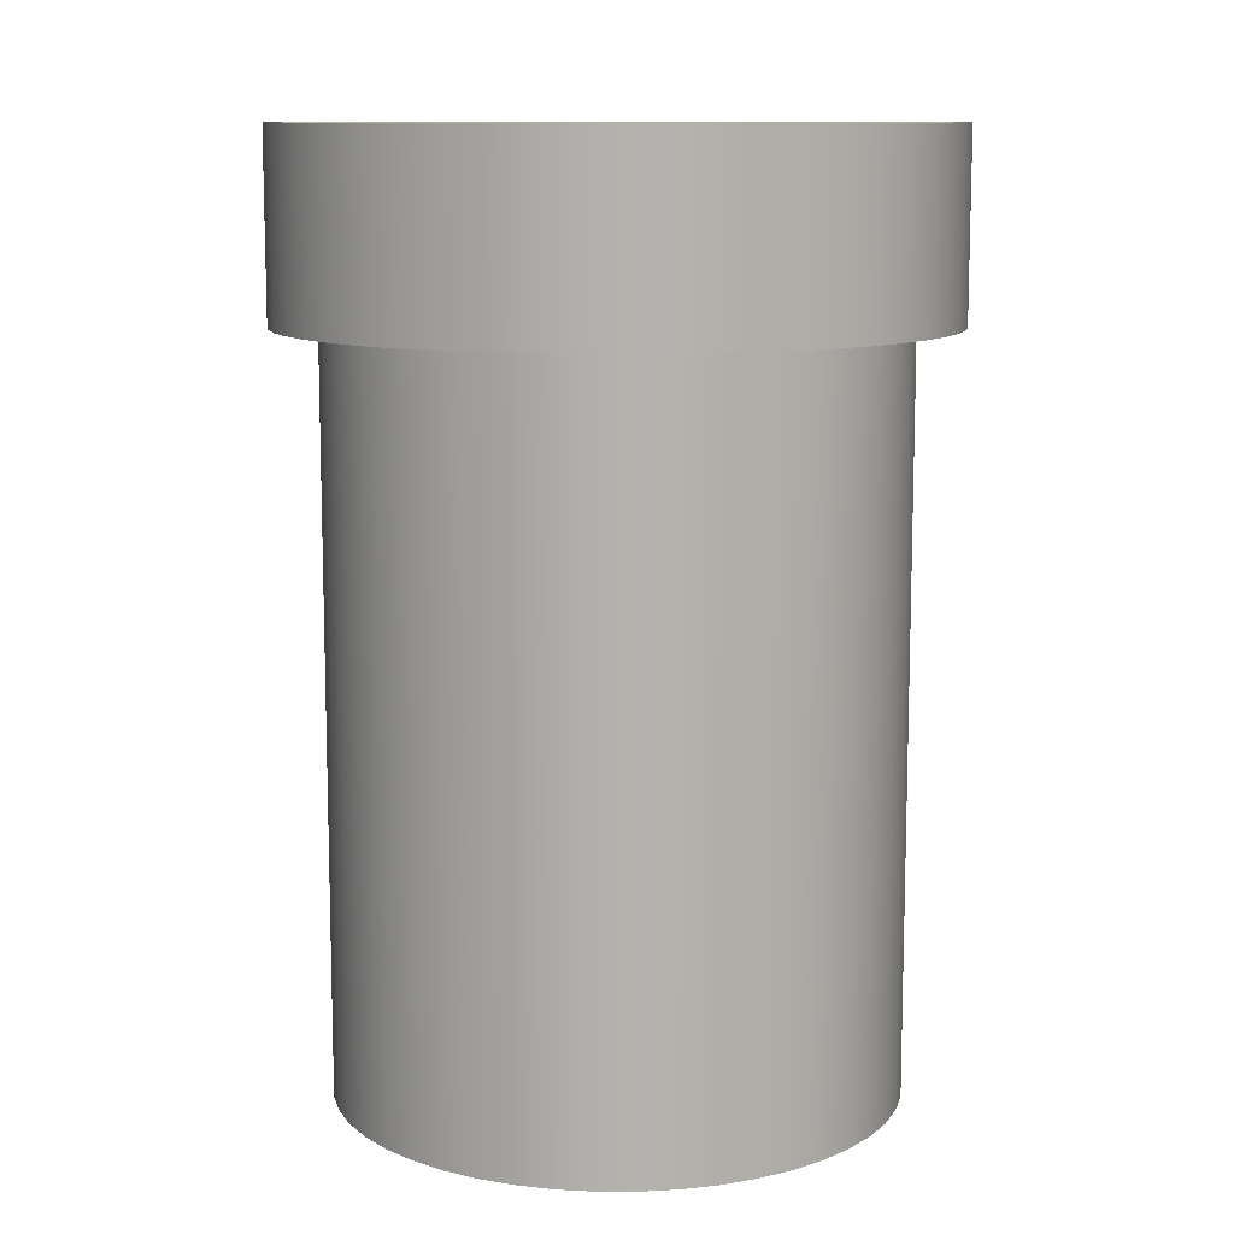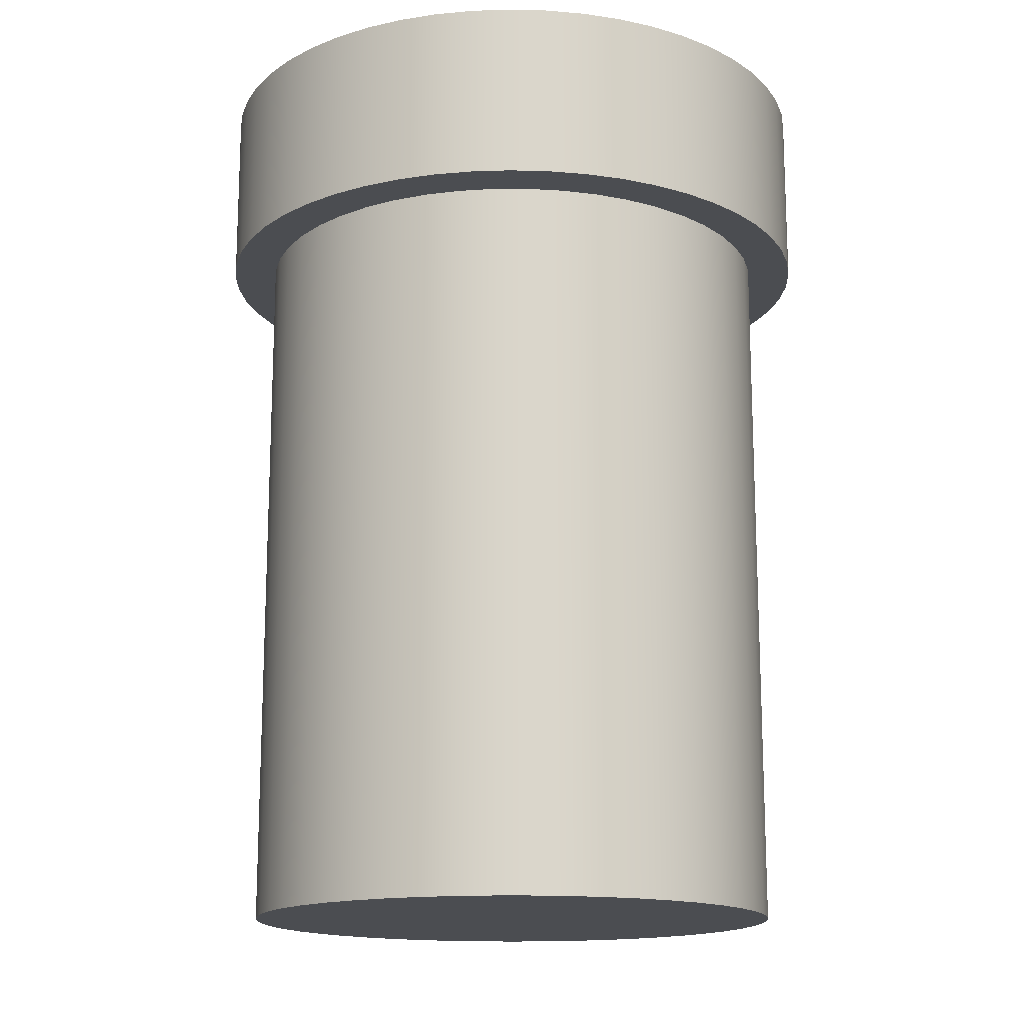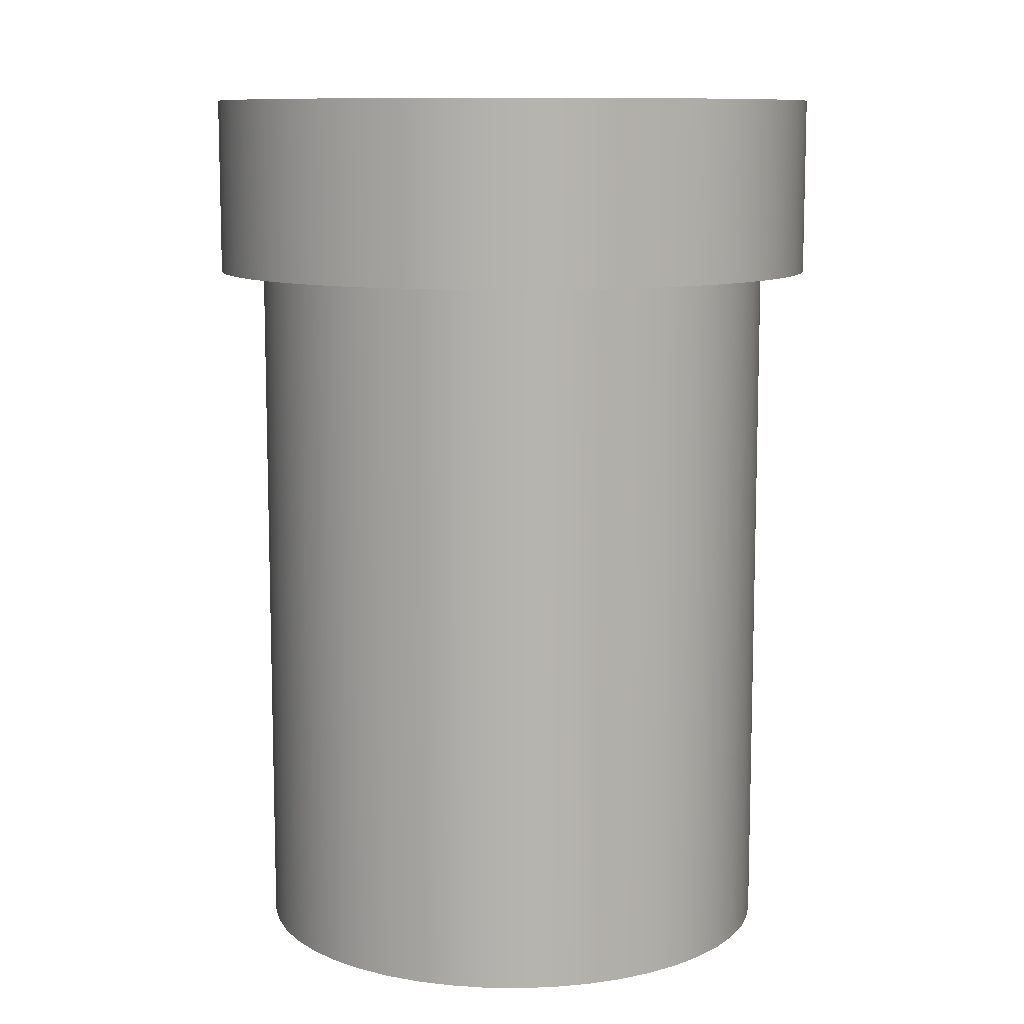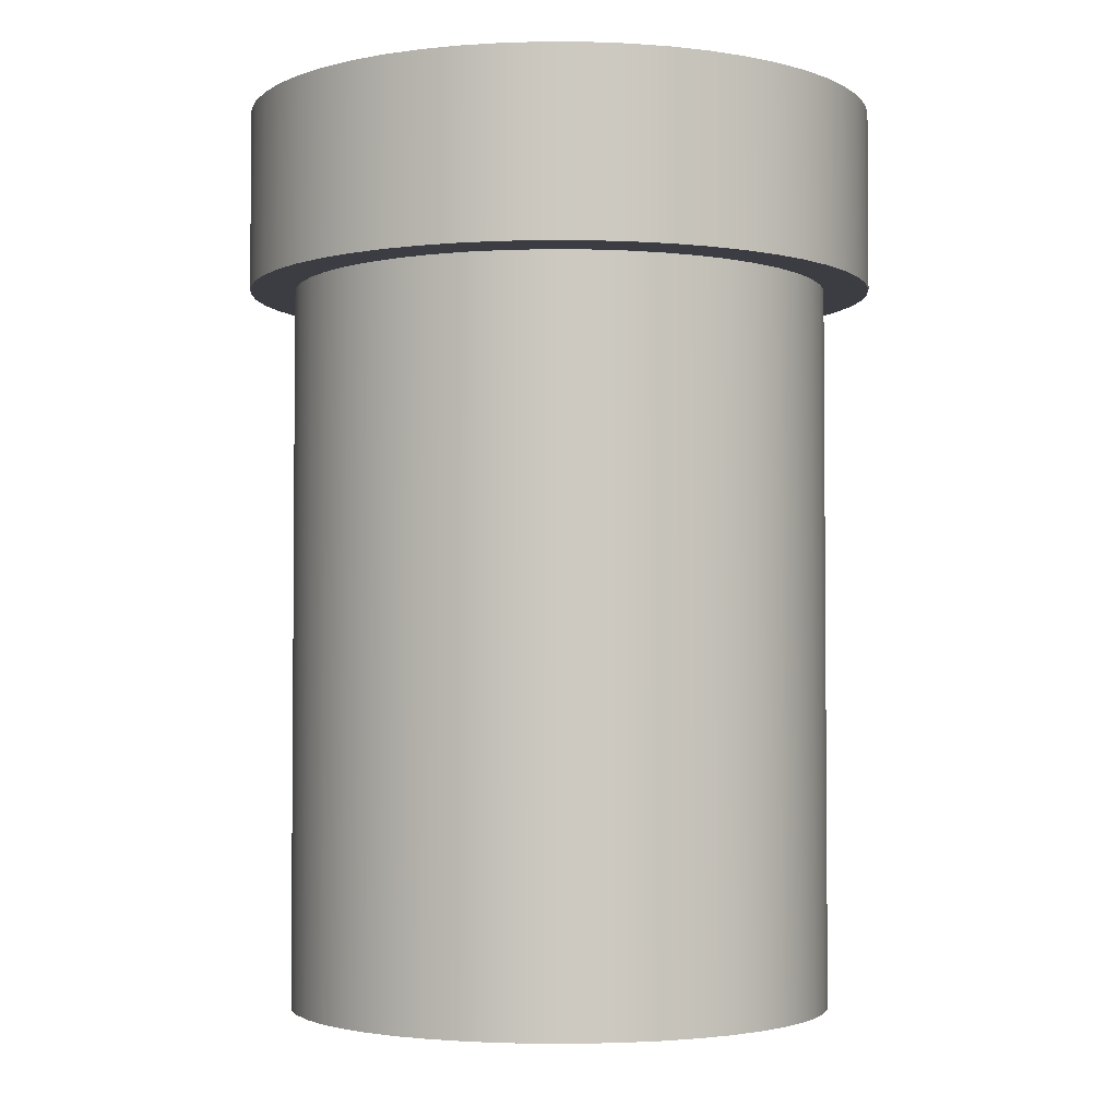
<metadata>
{"format":"obj","ext":"obj","renderer":"f3d","projection":"perspective","resolution":1024,"background":"white","views":[{"elev":10.7,"azim":-170.5,"up":"+Y"},{"elev":-15.6,"azim":-86.0,"up":"+Y"},{"elev":10.0,"azim":-175.9,"up":"+Y"},{"elev":-2.9,"azim":134.9,"up":"+Y"}]}
</metadata>
<code>
v -0.3 0.8 3.674e-17
v -0.2973 0.8 -0.03999
v -0.2893 0.8 -0.07926
v -0.2762 0.8 -0.1171
v -0.2581 0.8 -0.1529
v -0.2354 0.8 -0.1859
v -0.2086 0.8 -0.2156
v -0.178 0.8 -0.2415
v -0.1442 0.8 -0.2631
v -0.1078 0.8 -0.28
v -0.06955 0.8 -0.2918
v -0.03003 0.8 -0.2985
v 0.01002 0.8 -0.2998
v 0.0499 0.8 -0.2958
v 0.08888 0.8 -0.2865
v 0.1263 0.8 -0.2721
v 0.1614 0.8 -0.2529
v 0.1937 0.8 -0.2291
v 0.2225 0.8 -0.2012
v 0.2473 0.8 -0.1698
v 0.2678 0.8 -0.1353
v 0.2834 0.8 -0.09841
v 0.294 0.8 -0.05976
v 0.2993 0.8 -0.02004
v 0.2993 0.8 0.02004
v 0.294 0.8 0.05976
v 0.2834 0.8 0.09841
v 0.2678 0.8 0.1353
v 0.2473 0.8 0.1698
v 0.2225 0.8 0.2012
v 0.1937 0.8 0.2291
v 0.1614 0.8 0.2529
v 0.1263 0.8 0.2721
v 0.08888 0.8 0.2865
v 0.0499 0.8 0.2958
v 0.01002 0.8 0.2998
v -0.03003 0.8 0.2985
v -0.06955 0.8 0.2918
v -0.1078 0.8 0.28
v -0.1442 0.8 0.2631
v -0.178 0.8 0.2415
v -0.2086 0.8 0.2156
v -0.2354 0.8 0.1859
v -0.2581 0.8 0.1529
v -0.2762 0.8 0.1171
v -0.2893 0.8 0.07926
v -0.2973 0.8 0.03999
v -0.3 0 3.674e-17
v -0.2973 0 0.03999
v -0.2893 0 0.07926
v -0.2762 0 0.1171
v -0.2581 0 0.1529
v -0.2354 0 0.1859
v -0.2086 0 0.2156
v -0.178 0 0.2415
v -0.1442 0 0.2631
v -0.1078 0 0.28
v -0.06955 0 0.2918
v -0.03003 0 0.2985
v 0.01002 0 0.2998
v 0.0499 0 0.2958
v 0.08888 0 0.2865
v 0.1263 0 0.2721
v 0.1614 0 0.2529
v 0.1937 0 0.2291
v 0.2225 0 0.2012
v 0.2473 0 0.1698
v 0.2678 0 0.1353
v 0.2834 0 0.09841
v 0.294 0 0.05976
v 0.2993 0 0.02004
v 0.2993 0 -0.02004
v 0.294 0 -0.05976
v 0.2834 0 -0.09841
v 0.2678 0 -0.1353
v 0.2473 0 -0.1698
v 0.2225 0 -0.2012
v 0.1937 0 -0.2291
v 0.1614 0 -0.2529
v 0.1263 0 -0.2721
v 0.08888 0 -0.2865
v 0.0499 0 -0.2958
v 0.01002 0 -0.2998
v -0.03003 0 -0.2985
v -0.06955 0 -0.2918
v -0.1078 0 -0.28
v -0.1442 0 -0.2631
v -0.178 0 -0.2415
v -0.2086 0 -0.2156
v -0.2354 0 -0.1859
v -0.2581 0 -0.1529
v -0.2762 0 -0.1171
v -0.2893 0 -0.07926
v -0.2973 0 -0.03999
v -0.3 0 3.674e-17
v -0.3 0.8 3.674e-17
v 0.35 0.8 -4.286e-17
v 0.3473 0.8 0.04301
v 0.3394 0.8 0.08537
v 0.3264 0.8 0.1264
v 0.3084 0.8 0.1656
v 0.2857 0.8 0.2022
v 0.2587 0.8 0.2358
v 0.2277 0.8 0.2658
v 0.1933 0.8 0.2918
v 0.156 0.8 0.3133
v 0.1163 0.8 0.3301
v 0.07488 0.8 0.3419
v 0.03229 0.8 0.3485
v -0.01078 0.8 0.3498
v -0.05369 0.8 0.3459
v -0.09578 0.8 0.3366
v -0.1364 0.8 0.3223
v -0.175 0.8 0.3031
v -0.2109 0.8 0.2793
v -0.2436 0.8 0.2513
v -0.2727 0.8 0.2194
v -0.2976 0.8 0.1843
v -0.318 0.8 0.1463
v -0.3335 0.8 0.1061
v -0.344 0.8 0.06431
v -0.3493 0.8 0.02155
v -0.3493 0.8 -0.02155
v -0.344 0.8 -0.06431
v -0.3335 0.8 -0.1061
v -0.318 0.8 -0.1463
v -0.2976 0.8 -0.1843
v -0.2727 0.8 -0.2194
v -0.2436 0.8 -0.2513
v -0.2109 0.8 -0.2793
v -0.175 0.8 -0.3031
v -0.1364 0.8 -0.3223
v -0.09578 0.8 -0.3366
v -0.05369 0.8 -0.3459
v -0.01078 0.8 -0.3498
v 0.03229 0.8 -0.3485
v 0.07488 0.8 -0.3419
v 0.1163 0.8 -0.3301
v 0.156 0.8 -0.3133
v 0.1933 0.8 -0.2918
v 0.2277 0.8 -0.2658
v 0.2587 0.8 -0.2358
v 0.2857 0.8 -0.2022
v 0.3084 0.8 -0.1656
v 0.3264 0.8 -0.1264
v 0.3394 0.8 -0.08537
v 0.3473 0.8 -0.04301
v -0.3 0.8 3.674e-17
v -0.2973 0.8 0.03999
v -0.2893 0.8 0.07926
v -0.2762 0.8 0.1171
v -0.2581 0.8 0.1529
v -0.2354 0.8 0.1859
v -0.2086 0.8 0.2156
v -0.178 0.8 0.2415
v -0.1442 0.8 0.2631
v -0.1078 0.8 0.28
v -0.06955 0.8 0.2918
v -0.03003 0.8 0.2985
v 0.01002 0.8 0.2998
v 0.0499 0.8 0.2958
v 0.08888 0.8 0.2865
v 0.1263 0.8 0.2721
v 0.1614 0.8 0.2529
v 0.1937 0.8 0.2291
v 0.2225 0.8 0.2012
v 0.2473 0.8 0.1698
v 0.2678 0.8 0.1353
v 0.2834 0.8 0.09841
v 0.294 0.8 0.05976
v 0.2993 0.8 0.02004
v 0.2993 0.8 -0.02004
v 0.294 0.8 -0.05976
v 0.2834 0.8 -0.09841
v 0.2678 0.8 -0.1353
v 0.2473 0.8 -0.1698
v 0.2225 0.8 -0.2012
v 0.1937 0.8 -0.2291
v 0.1614 0.8 -0.2529
v 0.1263 0.8 -0.2721
v 0.08888 0.8 -0.2865
v 0.0499 0.8 -0.2958
v 0.01002 0.8 -0.2998
v -0.03003 0.8 -0.2985
v -0.06955 0.8 -0.2918
v -0.1078 0.8 -0.28
v -0.1442 0.8 -0.2631
v -0.178 0.8 -0.2415
v -0.2086 0.8 -0.2156
v -0.2354 0.8 -0.1859
v -0.2581 0.8 -0.1529
v -0.2762 0.8 -0.1171
v -0.2893 0.8 -0.07926
v -0.2973 0.8 -0.03999
v 0.35 1 -4.286e-17
v 0.3473 1 0.04301
v 0.3394 1 0.08537
v 0.3264 1 0.1264
v 0.3084 1 0.1656
v 0.2857 1 0.2022
v 0.2587 1 0.2358
v 0.2277 1 0.2658
v 0.1933 1 0.2918
v 0.156 1 0.3133
v 0.1163 1 0.3301
v 0.07488 1 0.3419
v 0.03229 1 0.3485
v -0.01078 1 0.3498
v -0.05369 1 0.3459
v -0.09578 1 0.3366
v -0.1364 1 0.3223
v -0.175 1 0.3031
v -0.2109 1 0.2793
v -0.2436 1 0.2513
v -0.2727 1 0.2194
v -0.2976 1 0.1843
v -0.318 1 0.1463
v -0.3335 1 0.1061
v -0.344 1 0.06431
v -0.3493 1 0.02155
v -0.3493 1 -0.02155
v -0.344 1 -0.06431
v -0.3335 1 -0.1061
v -0.318 1 -0.1463
v -0.2976 1 -0.1843
v -0.2727 1 -0.2194
v -0.2436 1 -0.2513
v -0.2109 1 -0.2793
v -0.175 1 -0.3031
v -0.1364 1 -0.3223
v -0.09578 1 -0.3366
v -0.05369 1 -0.3459
v -0.01078 1 -0.3498
v 0.03229 1 -0.3485
v 0.07488 1 -0.3419
v 0.1163 1 -0.3301
v 0.156 1 -0.3133
v 0.1933 1 -0.2918
v 0.2277 1 -0.2658
v 0.2587 1 -0.2358
v 0.2857 1 -0.2022
v 0.3084 1 -0.1656
v 0.3264 1 -0.1264
v 0.3394 1 -0.08537
v 0.3473 1 -0.04301
v 0.35 0.8 -4.286e-17
v 0.3473 0.8 -0.04301
v 0.3394 0.8 -0.08537
v 0.3264 0.8 -0.1264
v 0.3084 0.8 -0.1656
v 0.2857 0.8 -0.2022
v 0.2587 0.8 -0.2358
v 0.2277 0.8 -0.2658
v 0.1933 0.8 -0.2918
v 0.156 0.8 -0.3133
v 0.1163 0.8 -0.3301
v 0.07488 0.8 -0.3419
v 0.03229 0.8 -0.3485
v -0.01078 0.8 -0.3498
v -0.05369 0.8 -0.3459
v -0.09578 0.8 -0.3366
v -0.1364 0.8 -0.3223
v -0.175 0.8 -0.3031
v -0.2109 0.8 -0.2793
v -0.2436 0.8 -0.2513
v -0.2727 0.8 -0.2194
v -0.2976 0.8 -0.1843
v -0.318 0.8 -0.1463
v -0.3335 0.8 -0.1061
v -0.344 0.8 -0.06431
v -0.3493 0.8 -0.02155
v -0.3493 0.8 0.02155
v -0.344 0.8 0.06431
v -0.3335 0.8 0.1061
v -0.318 0.8 0.1463
v -0.2976 0.8 0.1843
v -0.2727 0.8 0.2194
v -0.2436 0.8 0.2513
v -0.2109 0.8 0.2793
v -0.175 0.8 0.3031
v -0.1364 0.8 0.3223
v -0.09578 0.8 0.3366
v -0.05369 0.8 0.3459
v -0.01078 0.8 0.3498
v 0.03229 0.8 0.3485
v 0.07488 0.8 0.3419
v 0.1163 0.8 0.3301
v 0.156 0.8 0.3133
v 0.1933 0.8 0.2918
v 0.2277 0.8 0.2658
v 0.2587 0.8 0.2358
v 0.2857 0.8 0.2022
v 0.3084 0.8 0.1656
v 0.3264 0.8 0.1264
v 0.3394 0.8 0.08537
v 0.3473 0.8 0.04301
v 0.35 0.8 -4.286e-17
v 0.35 1 -4.286e-17
v 0.35 1 -4.286e-17
v 0.3473 1 -0.04301
v 0.3394 1 -0.08537
v 0.3264 1 -0.1264
v 0.3084 1 -0.1656
v 0.2857 1 -0.2022
v 0.2587 1 -0.2358
v 0.2277 1 -0.2658
v 0.1933 1 -0.2918
v 0.156 1 -0.3133
v 0.1163 1 -0.3301
v 0.07488 1 -0.3419
v 0.03229 1 -0.3485
v -0.01078 1 -0.3498
v -0.05369 1 -0.3459
v -0.09578 1 -0.3366
v -0.1364 1 -0.3223
v -0.175 1 -0.3031
v -0.2109 1 -0.2793
v -0.2436 1 -0.2513
v -0.2727 1 -0.2194
v -0.2976 1 -0.1843
v -0.318 1 -0.1463
v -0.3335 1 -0.1061
v -0.344 1 -0.06431
v -0.3493 1 -0.02155
v -0.3493 1 0.02155
v -0.344 1 0.06431
v -0.3335 1 0.1061
v -0.318 1 0.1463
v -0.2976 1 0.1843
v -0.2727 1 0.2194
v -0.2436 1 0.2513
v -0.2109 1 0.2793
v -0.175 1 0.3031
v -0.1364 1 0.3223
v -0.09578 1 0.3366
v -0.05369 1 0.3459
v -0.01078 1 0.3498
v 0.03229 1 0.3485
v 0.07488 1 0.3419
v 0.1163 1 0.3301
v 0.156 1 0.3133
v 0.1933 1 0.2918
v 0.2277 1 0.2658
v 0.2587 1 0.2358
v 0.2857 1 0.2022
v 0.3084 1 0.1656
v 0.3264 1 0.1264
v 0.3394 1 0.08537
v 0.3473 1 0.04301
v -0.3 0 3.674e-17
v -0.2973 0 -0.03999
v -0.2893 0 -0.07926
v -0.2762 0 -0.1171
v -0.2581 0 -0.1529
v -0.2354 0 -0.1859
v -0.2086 0 -0.2156
v -0.178 0 -0.2415
v -0.1442 0 -0.2631
v -0.1078 0 -0.28
v -0.06955 0 -0.2918
v -0.03003 0 -0.2985
v 0.01002 0 -0.2998
v 0.0499 0 -0.2958
v 0.08888 0 -0.2865
v 0.1263 0 -0.2721
v 0.1614 0 -0.2529
v 0.1937 0 -0.2291
v 0.2225 0 -0.2012
v 0.2473 0 -0.1698
v 0.2678 0 -0.1353
v 0.2834 0 -0.09841
v 0.294 0 -0.05976
v 0.2993 0 -0.02004
v 0.2993 0 0.02004
v 0.294 0 0.05976
v 0.2834 0 0.09841
v 0.2678 0 0.1353
v 0.2473 0 0.1698
v 0.2225 0 0.2012
v 0.1937 0 0.2291
v 0.1614 0 0.2529
v 0.1263 0 0.2721
v 0.08888 0 0.2865
v 0.0499 0 0.2958
v 0.01002 0 0.2998
v -0.03003 0 0.2985
v -0.06955 0 0.2918
v -0.1078 0 0.28
v -0.1442 0 0.2631
v -0.178 0 0.2415
v -0.2086 0 0.2156
v -0.2354 0 0.1859
v -0.2581 0 0.1529
v -0.2762 0 0.1171
v -0.2893 0 0.07926
v -0.2973 0 0.03999
f 2 94 1
f 1 94 95
f 96 48 47
f 47 48 49
f 47 49 46
f 46 49 50
f 46 50 45
f 45 50 51
f 45 51 44
f 44 51 52
f 44 52 43
f 43 52 53
f 43 53 42
f 42 53 54
f 42 54 41
f 41 54 55
f 41 55 40
f 40 55 56
f 40 56 39
f 39 56 57
f 39 57 38
f 38 57 58
f 38 58 37
f 37 58 59
f 37 59 36
f 36 59 60
f 36 60 35
f 35 60 61
f 35 61 34
f 34 61 62
f 34 62 33
f 33 62 63
f 33 63 32
f 32 63 64
f 32 64 31
f 31 64 65
f 31 65 30
f 30 65 66
f 30 66 29
f 29 66 67
f 29 67 28
f 28 67 68
f 28 68 27
f 27 68 69
f 27 69 26
f 26 69 70
f 26 70 25
f 25 70 71
f 25 71 24
f 24 71 72
f 24 72 23
f 23 72 73
f 23 73 22
f 22 73 74
f 22 74 21
f 21 74 75
f 21 75 20
f 20 75 76
f 20 76 19
f 19 76 77
f 19 77 18
f 18 77 78
f 18 78 17
f 17 78 79
f 17 79 16
f 16 79 80
f 16 80 15
f 15 80 81
f 15 81 14
f 14 81 82
f 14 82 13
f 13 82 83
f 13 83 12
f 12 83 84
f 12 84 11
f 11 84 85
f 11 85 10
f 10 85 86
f 10 86 9
f 9 86 87
f 9 87 8
f 8 87 88
f 8 88 7
f 7 88 89
f 7 89 6
f 6 89 90
f 6 90 5
f 5 90 91
f 5 91 4
f 4 91 92
f 4 92 3
f 3 92 93
f 3 93 2
f 2 93 94
f 98 171 97
f 97 171 172
f 97 172 147
f 147 172 173
f 147 173 146
f 146 173 174
f 146 174 145
f 145 174 175
f 145 175 144
f 144 175 176
f 144 176 143
f 143 176 177
f 143 177 142
f 142 177 141
f 141 177 178
f 141 178 140
f 140 178 179
f 140 179 139
f 139 179 180
f 139 180 138
f 138 180 181
f 138 181 137
f 137 181 182
f 137 182 136
f 136 182 183
f 136 183 135
f 135 183 184
f 135 184 134
f 134 184 185
f 134 185 133
f 133 185 186
f 133 186 132
f 132 186 187
f 132 187 131
f 131 187 188
f 131 188 130
f 130 188 189
f 130 189 129
f 129 189 128
f 128 189 190
f 128 190 127
f 127 190 191
f 127 191 126
f 126 191 192
f 126 192 125
f 125 192 193
f 125 193 124
f 124 193 194
f 124 194 123
f 123 194 148
f 123 148 122
f 122 148 149
f 122 149 121
f 121 149 150
f 121 150 120
f 120 150 151
f 120 151 119
f 119 151 152
f 119 152 118
f 118 152 153
f 118 153 117
f 117 153 154
f 117 154 116
f 116 154 115
f 115 154 155
f 115 155 114
f 114 155 156
f 114 156 113
f 113 156 157
f 113 157 112
f 112 157 158
f 112 158 111
f 111 158 159
f 111 159 110
f 110 159 160
f 110 160 109
f 109 160 161
f 109 161 108
f 108 161 162
f 108 162 107
f 107 162 163
f 107 163 106
f 106 163 164
f 106 164 105
f 105 164 165
f 105 165 104
f 104 165 166
f 104 166 103
f 103 166 102
f 102 166 167
f 102 167 101
f 101 167 168
f 101 168 100
f 100 168 169
f 100 169 99
f 99 169 170
f 99 170 98
f 98 170 171
f 196 296 195
f 195 296 297
f 298 246 245
f 245 246 247
f 245 247 244
f 244 247 248
f 244 248 243
f 243 248 249
f 243 249 242
f 242 249 250
f 242 250 241
f 241 250 251
f 241 251 240
f 240 251 252
f 240 252 239
f 239 252 253
f 239 253 238
f 238 253 254
f 238 254 237
f 237 254 255
f 237 255 236
f 236 255 256
f 236 256 235
f 235 256 257
f 235 257 234
f 234 257 258
f 234 258 233
f 233 258 259
f 233 259 232
f 232 259 260
f 232 260 231
f 231 260 261
f 231 261 230
f 230 261 262
f 230 262 229
f 229 262 263
f 229 263 228
f 228 263 264
f 228 264 227
f 227 264 265
f 227 265 226
f 226 265 266
f 226 266 225
f 225 266 267
f 225 267 224
f 224 267 268
f 224 268 223
f 223 268 269
f 223 269 222
f 222 269 270
f 222 270 221
f 221 270 271
f 221 271 220
f 220 271 272
f 220 272 219
f 219 272 273
f 219 273 218
f 218 273 274
f 218 274 217
f 217 274 275
f 217 275 216
f 216 275 276
f 216 276 215
f 215 276 277
f 215 277 214
f 214 277 278
f 214 278 213
f 213 278 279
f 213 279 212
f 212 279 280
f 212 280 211
f 211 280 281
f 211 281 210
f 210 281 282
f 210 282 209
f 209 282 283
f 209 283 208
f 208 283 284
f 208 284 207
f 207 284 285
f 207 285 206
f 206 285 286
f 206 286 205
f 205 286 287
f 205 287 204
f 204 287 288
f 204 288 203
f 203 288 289
f 203 289 202
f 202 289 290
f 202 290 201
f 201 290 291
f 201 291 200
f 200 291 292
f 200 292 199
f 199 292 293
f 199 293 198
f 198 293 294
f 198 294 197
f 197 294 295
f 197 295 196
f 196 295 296
f 300 324 299
f 299 324 325
f 299 325 349
f 349 325 326
f 349 326 348
f 348 326 327
f 348 327 347
f 347 327 328
f 347 328 346
f 346 328 329
f 346 329 345
f 345 329 330
f 345 330 344
f 344 330 331
f 344 331 343
f 343 331 332
f 343 332 342
f 342 332 333
f 342 333 341
f 341 333 334
f 341 334 340
f 340 334 335
f 340 335 339
f 339 335 336
f 339 336 338
f 338 336 337
f 324 300 323
f 323 300 301
f 323 301 322
f 322 301 302
f 322 302 321
f 321 302 303
f 321 303 320
f 320 303 304
f 320 304 319
f 319 304 305
f 319 305 318
f 318 305 306
f 318 306 317
f 317 306 307
f 317 307 316
f 316 307 308
f 316 308 315
f 315 308 309
f 315 309 314
f 314 309 310
f 314 310 313
f 313 310 311
f 313 311 312
f 351 373 350
f 350 373 374
f 350 374 396
f 396 374 375
f 396 375 395
f 395 375 376
f 395 376 394
f 394 376 377
f 394 377 393
f 393 377 378
f 393 378 392
f 392 378 379
f 392 379 391
f 391 379 380
f 391 380 390
f 390 380 381
f 390 381 389
f 389 381 382
f 389 382 388
f 388 382 383
f 388 383 387
f 387 383 384
f 387 384 386
f 386 384 385
f 373 351 372
f 372 351 352
f 372 352 371
f 371 352 353
f 371 353 370
f 370 353 354
f 370 354 369
f 369 354 355
f 369 355 368
f 368 355 356
f 368 356 367
f 367 356 357
f 367 357 366
f 366 357 358
f 366 358 365
f 365 358 359
f 365 359 364
f 364 359 360
f 364 360 363
f 363 360 361
f 363 361 362

</code>
